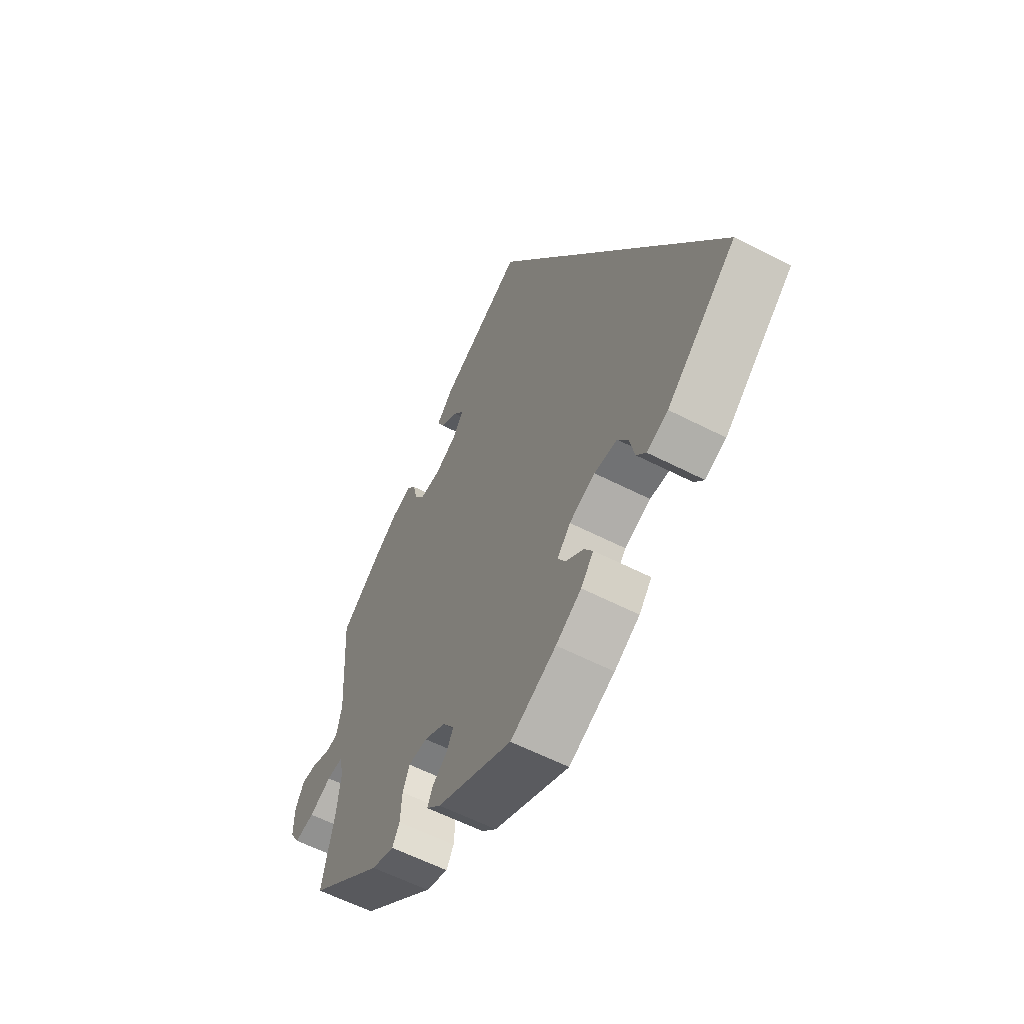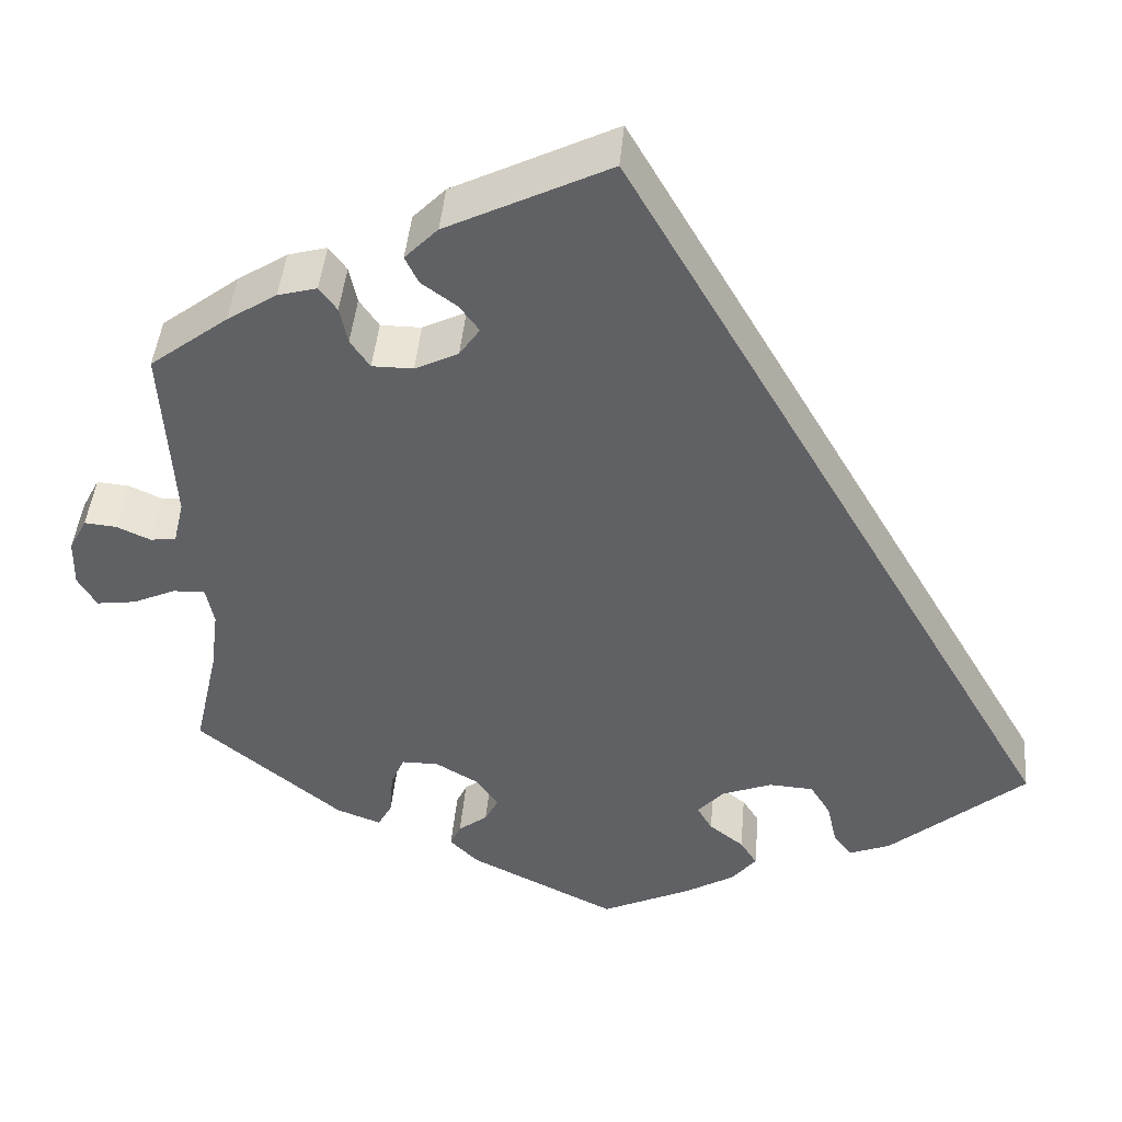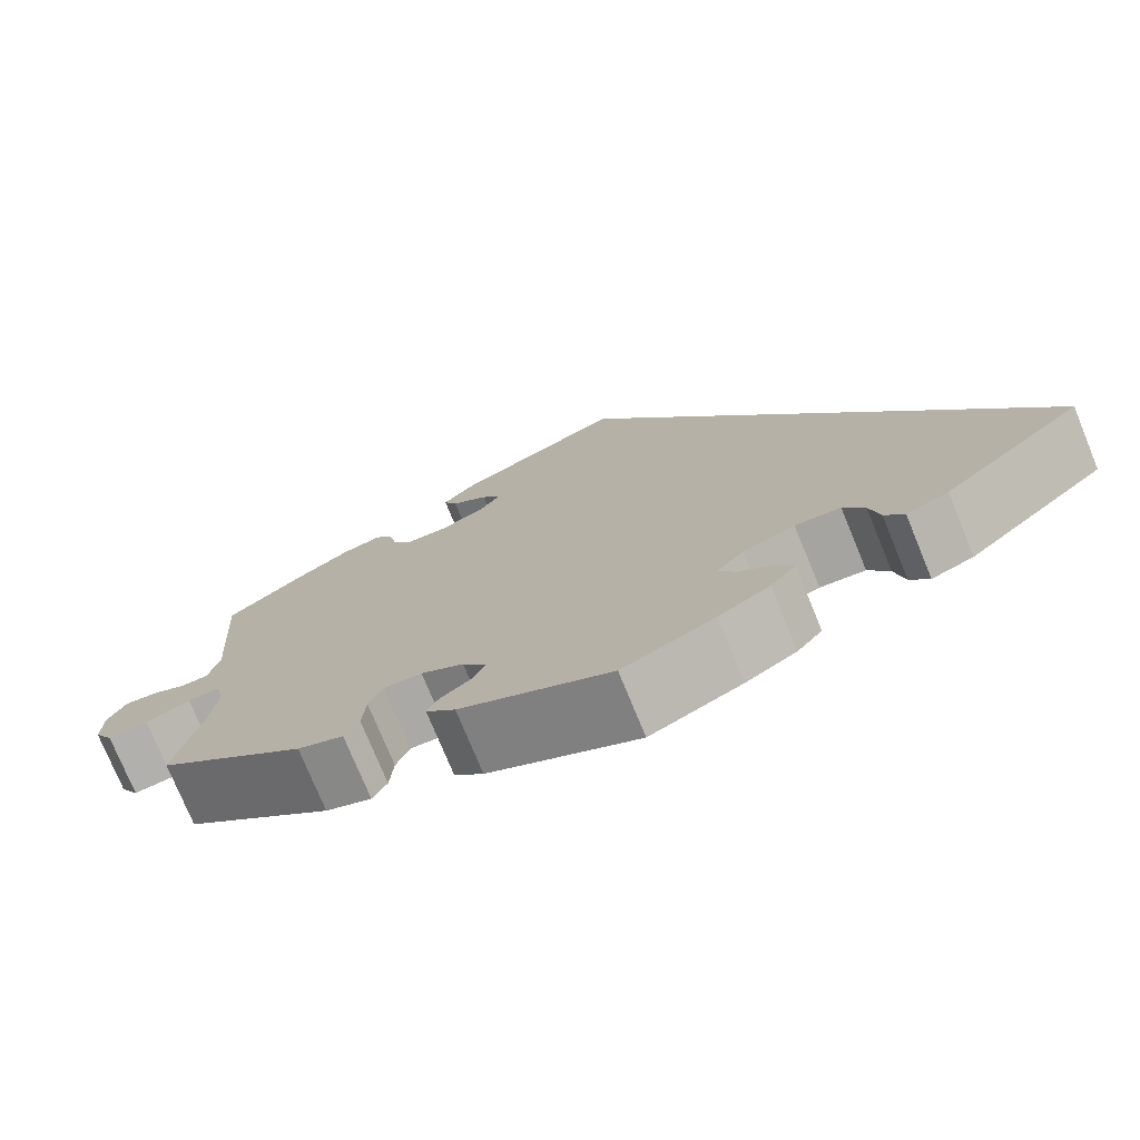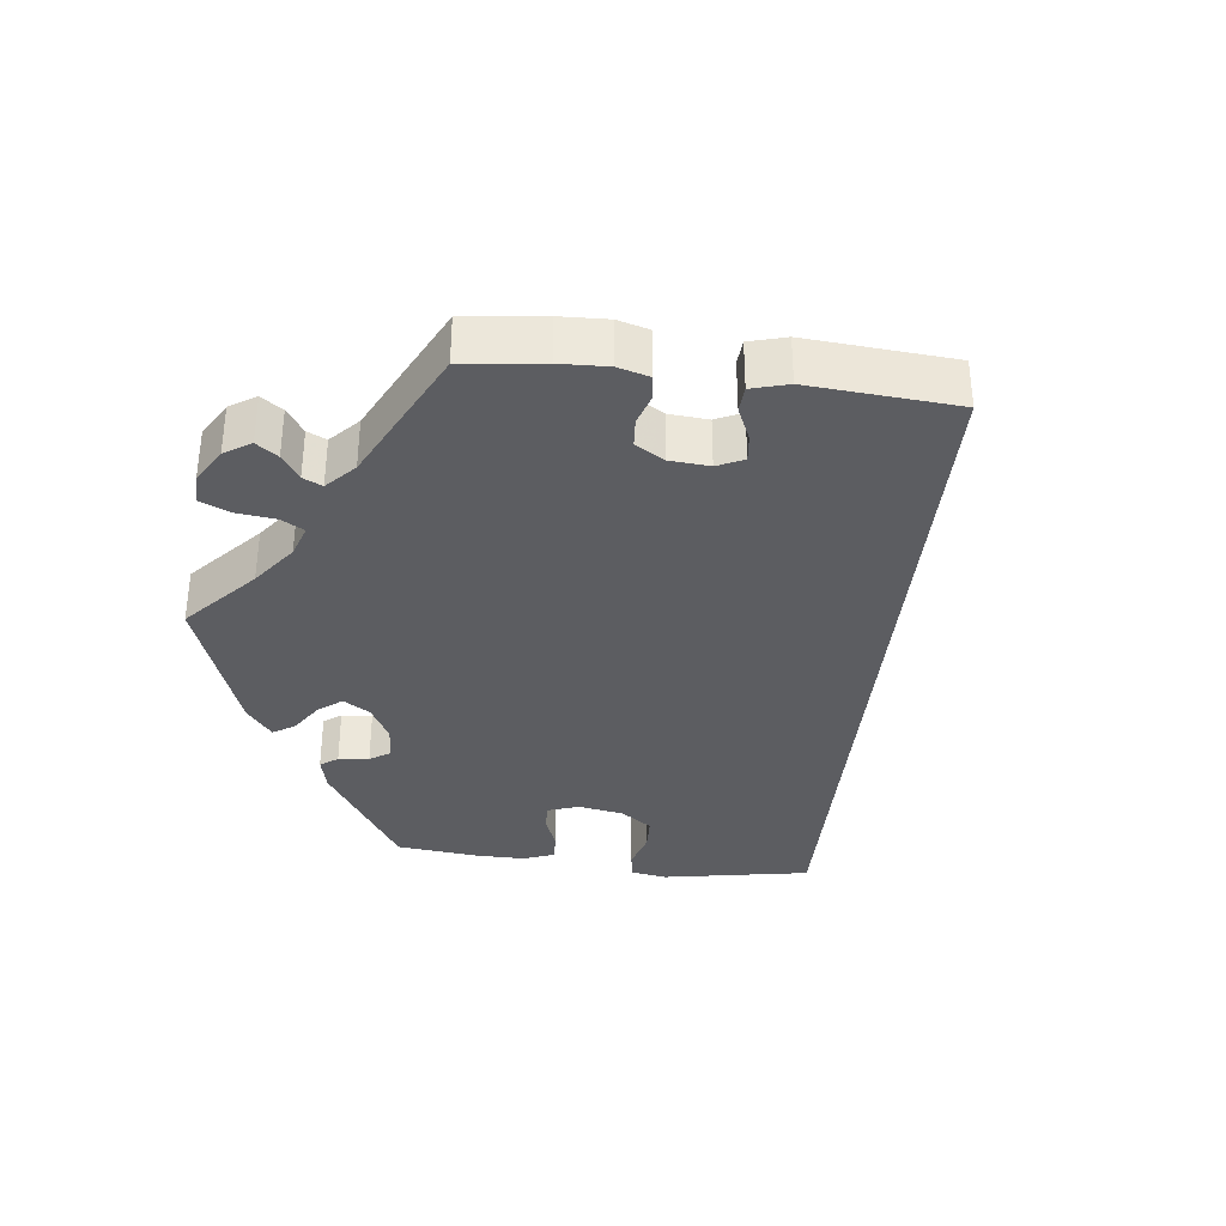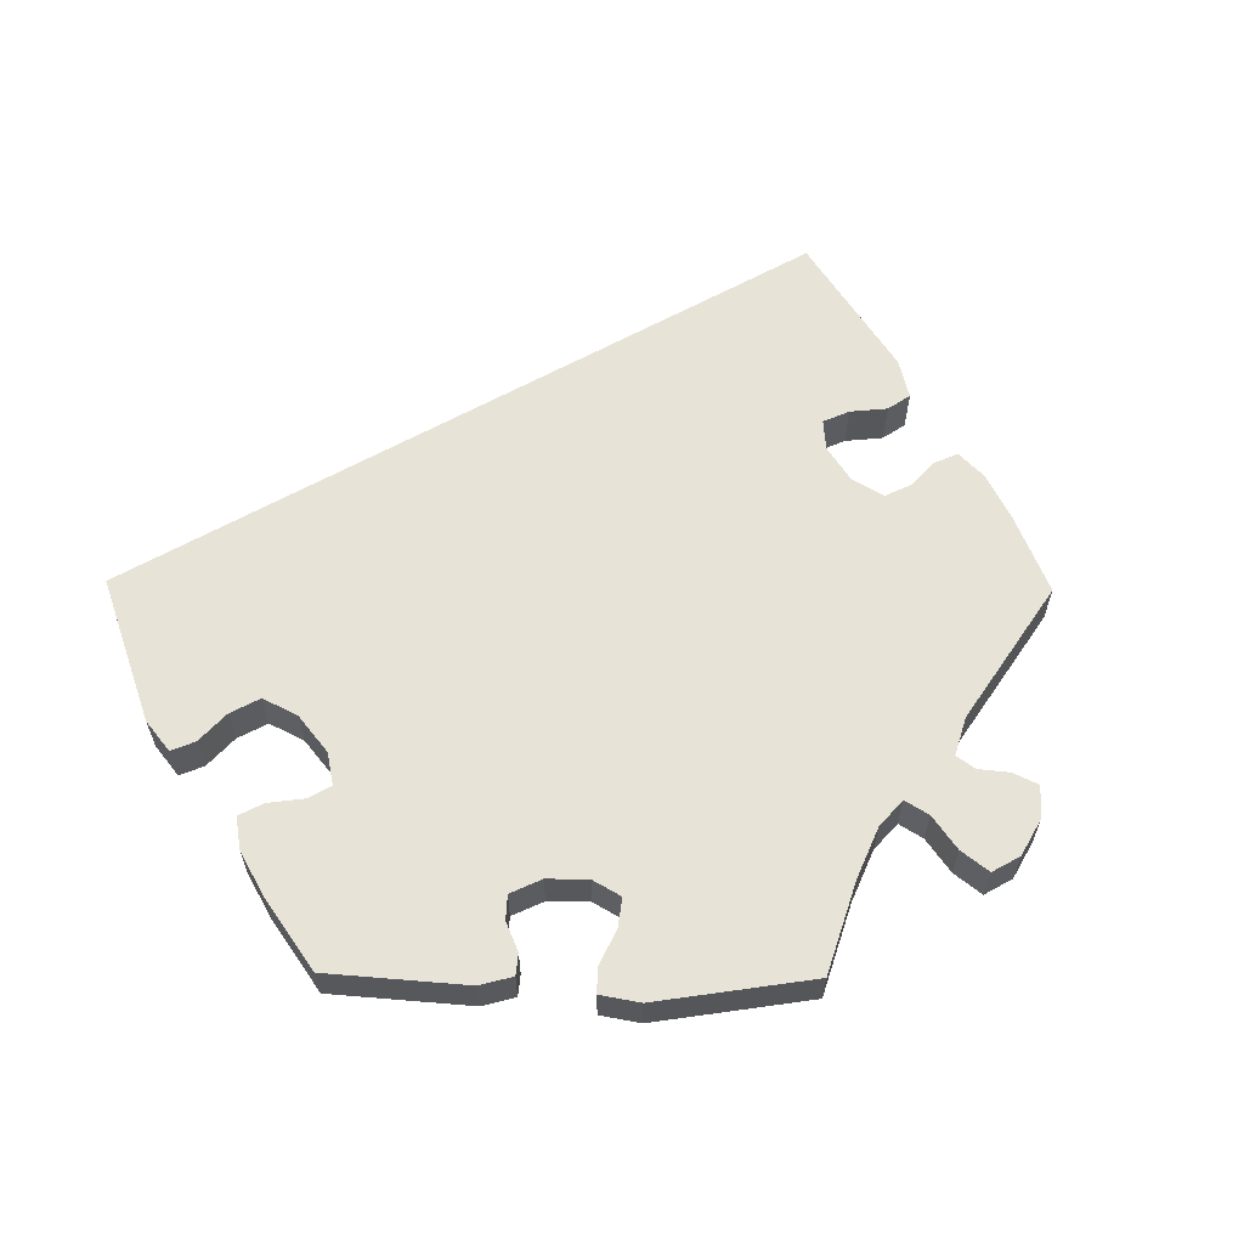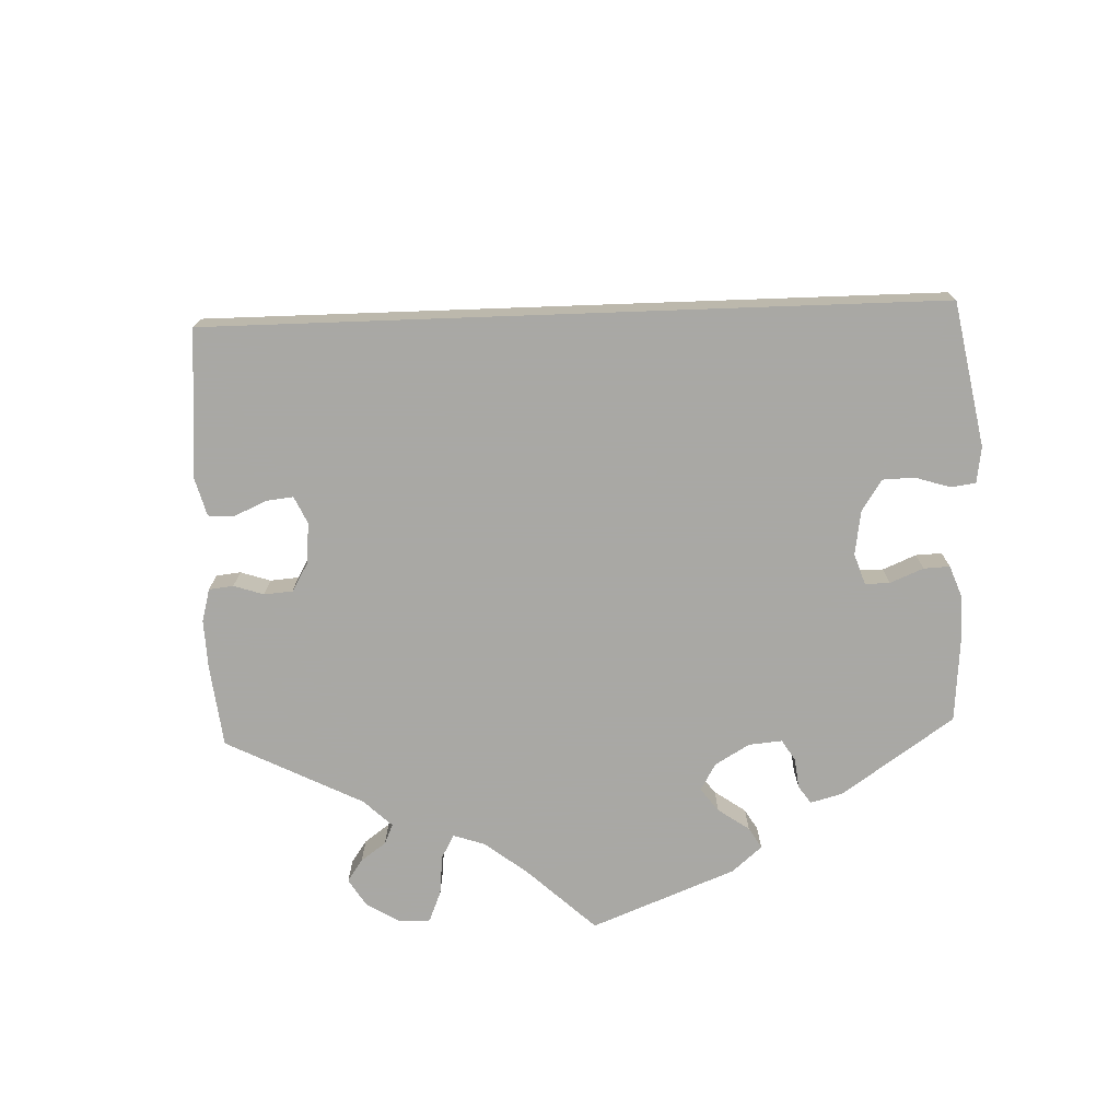
<metadata>
{"format":"obj","ext":"obj","renderer":"f3d","projection":"perspective","resolution":1024,"background":"white","views":[{"elev":-58.7,"azim":62.0,"up":"+Z"},{"elev":43.6,"azim":5.0,"up":"+Z"},{"elev":-75.3,"azim":22.3,"up":"+Z"},{"elev":-36.8,"azim":-37.1,"up":"+Y"},{"elev":62.2,"azim":-149.4,"up":"+Y"},{"elev":-75.0,"azim":62.0,"up":"+Y"}]}
</metadata>
<code>
v -0.412 0.07 0.356
v -0.356 0.07 0.392
v -0.312 0.07 0.404
v -0.292 0.07 0.377
v -0.283 0.07 0.335
v -0.261 0.07 0.303
v -0.215 0.07 0.303
v -0.166 0.07 0.327
v -0.143 0.07 0.36
v -0.165 0.07 0.39
v -0.205 0.07 0.419
v -0.22 0.07 0.45
v -0.183 0.07 0.488
v 0 0.07 0.578
v 0.501 0.07 -0.288
v 0.348 0.07 -0.418
v 0.302 0.07 -0.436
v 0.281 0.07 -0.409
v 0.27 0.07 -0.36
v 0.247 0.07 -0.323
v 0.197 0.07 -0.32
v 0.14 0.07 -0.342
v 0.111 0.07 -0.375
v 0.128 0.07 -0.404
v 0.167 0.07 -0.434
v 0.186 0.07 -0.464
v 0.158 0.07 -0.498
v 0.102 0.07 -0.531
v 0.001 0.07 -0.578
v -0.165 0.07 -0.498
v -0.197 0.07 -0.466
v -0.185 0.07 -0.44
v -0.152 0.07 -0.415
v -0.137 0.07 -0.386
v -0.163 0.07 -0.349
v -0.21 0.07 -0.322
v -0.252 0.07 -0.322
v -0.267 0.07 -0.358
v -0.271 0.07 -0.409
v -0.287 0.07 -0.438
v -0.337 0.07 -0.42
v -0.5 0.07 -0.289
v -0.473 0.07 -0.167
v -0.464 0.07 -0.095
v -0.473 0.07 -0.051
v -0.509 0.07 -0.052
v -0.558 0.07 -0.074
v -0.602 0.07 -0.08
v -0.623 0.07 -0.044
v -0.622 0.07 0.01
v -0.602 0.07 0.048
v -0.566 0.07 0.045
v -0.528 0.07 0.028
v -0.499 0.07 0.031
v -0.487 0.07 0.082
v -0.5 0.07 0.289
v -0.412 0 0.356
v -0.356 0 0.392
v -0.312 0 0.404
v -0.292 0 0.377
v -0.283 0 0.335
v -0.261 0 0.303
v -0.215 0 0.303
v -0.166 0 0.327
v -0.143 0 0.36
v -0.165 0 0.39
v -0.205 0 0.419
v -0.22 0 0.45
v -0.183 0 0.488
v 0 0 0.578
v 0.501 0 -0.288
v 0.348 0 -0.418
v 0.302 0 -0.436
v 0.281 0 -0.409
v 0.27 0 -0.36
v 0.247 0 -0.323
v 0.197 0 -0.32
v 0.14 0 -0.342
v 0.111 0 -0.375
v 0.128 0 -0.404
v 0.167 0 -0.434
v 0.186 0 -0.464
v 0.158 0 -0.498
v 0.102 0 -0.531
v 0.001 0 -0.578
v -0.165 0 -0.498
v -0.197 0 -0.466
v -0.185 0 -0.44
v -0.152 0 -0.415
v -0.137 0 -0.386
v -0.163 0 -0.349
v -0.21 0 -0.322
v -0.252 0 -0.322
v -0.267 0 -0.358
v -0.271 0 -0.409
v -0.287 0 -0.438
v -0.337 0 -0.42
v -0.5 0 -0.289
v -0.473 0 -0.167
v -0.464 0 -0.095
v -0.473 0 -0.051
v -0.509 0 -0.052
v -0.558 0 -0.074
v -0.602 0 -0.08
v -0.623 0 -0.044
v -0.622 0 0.01
v -0.602 0 0.048
v -0.566 0 0.045
v -0.528 0 0.028
v -0.499 0 0.031
v -0.487 0 0.082
v -0.5 0 0.289
f 55 56 1 2
f 54 55 2 3
f 50 51 52 53
f 50 53 54
f 49 50 54
f 46 47 48 49
f 45 46 49 54
f 40 41 42 43
f 38 39 40 43
f 37 38 43 44
f 36 37 44 45
f 30 31 32 33
f 30 33 34
f 29 30 34
f 28 29 34 35
f 24 25 26 27
f 23 24 27 28
f 16 17 18 19
f 16 19 20
f 15 16 20
f 14 15 20 21
f 10 11 12 13
f 9 10 13 14
f 54 3 4 5
f 54 5 6
f 35 36 45 54
f 23 28 35 54
f 22 23 54 6
f 9 14 21 22
f 8 9 22
f 7 8 22
f 6 7 22
f 58 57 112 111
f 59 58 111 110
f 109 108 107 106
f 110 109 106
f 110 106 105
f 105 104 103 102
f 110 105 102 101
f 99 98 97 96
f 99 96 95 94
f 100 99 94 93
f 101 100 93 92
f 89 88 87 86
f 90 89 86
f 90 86 85
f 91 90 85 84
f 83 82 81 80
f 84 83 80 79
f 75 74 73 72
f 76 75 72
f 76 72 71
f 77 76 71 70
f 69 68 67 66
f 70 69 66 65
f 61 60 59 110
f 62 61 110
f 110 101 92 91
f 110 91 84 79
f 62 110 79 78
f 78 77 70 65
f 78 65 64
f 78 64 63
f 78 63 62
f 1 57 58 2
f 2 58 59 3
f 3 59 60 4
f 4 60 61 5
f 5 61 62 6
f 6 62 63 7
f 7 63 64 8
f 8 64 65 9
f 9 65 66 10
f 10 66 67 11
f 11 67 68 12
f 12 68 69 13
f 13 69 70 14
f 14 70 71 15
f 15 71 72 16
f 16 72 73 17
f 17 73 74 18
f 18 74 75 19
f 19 75 76 20
f 20 76 77 21
f 21 77 78 22
f 22 78 79 23
f 23 79 80 24
f 24 80 81 25
f 25 81 82 26
f 26 82 83 27
f 27 83 84 28
f 28 84 85 29
f 29 85 86 30
f 30 86 87 31
f 31 87 88 32
f 32 88 89 33
f 33 89 90 34
f 34 90 91 35
f 35 91 92 36
f 36 92 93 37
f 37 93 94 38
f 38 94 95 39
f 39 95 96 40
f 40 96 97 41
f 41 97 98 42
f 42 98 99 43
f 43 99 100 44
f 44 100 101 45
f 45 101 102 46
f 46 102 103 47
f 47 103 104 48
f 48 104 105 49
f 49 105 106 50
f 50 106 107 51
f 51 107 108 52
f 52 108 109 53
f 53 109 110 54
f 54 110 111 55
f 55 111 112 56
f 56 112 57 1

</code>
